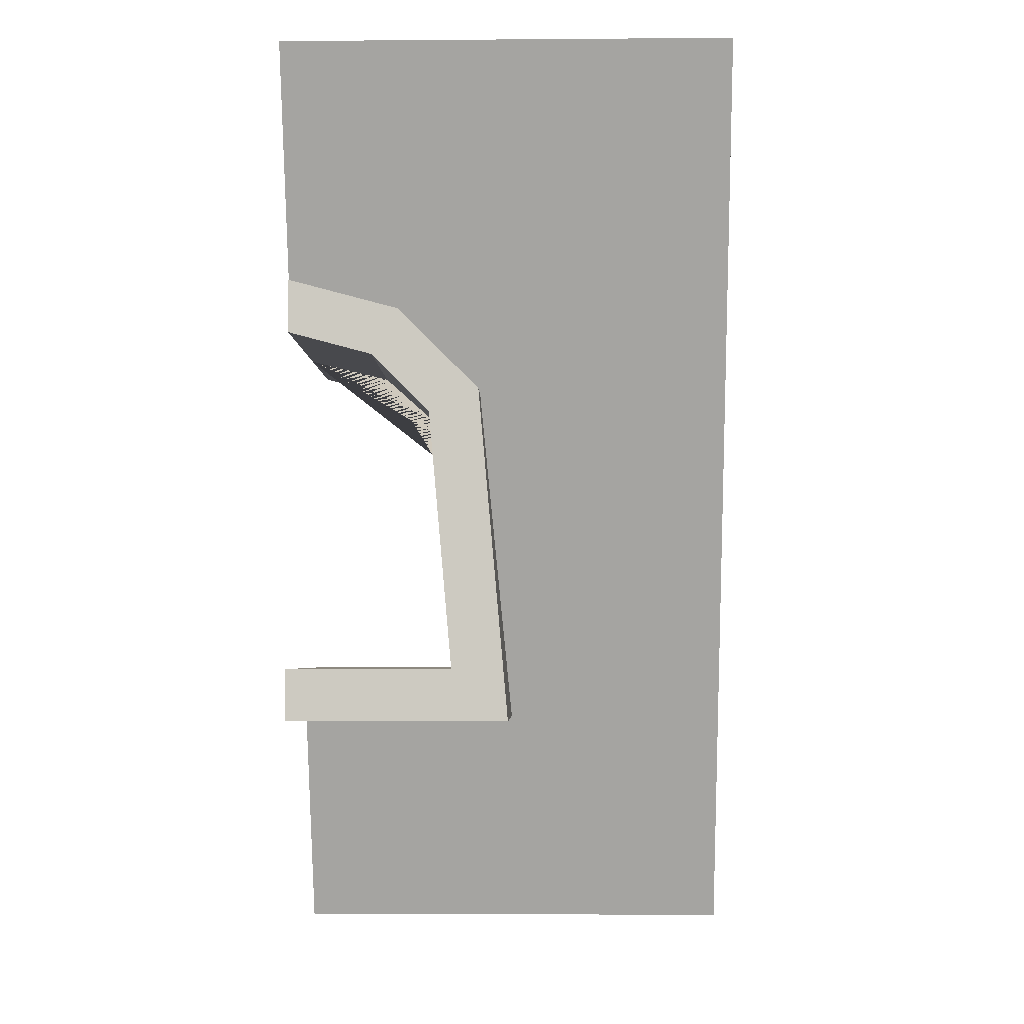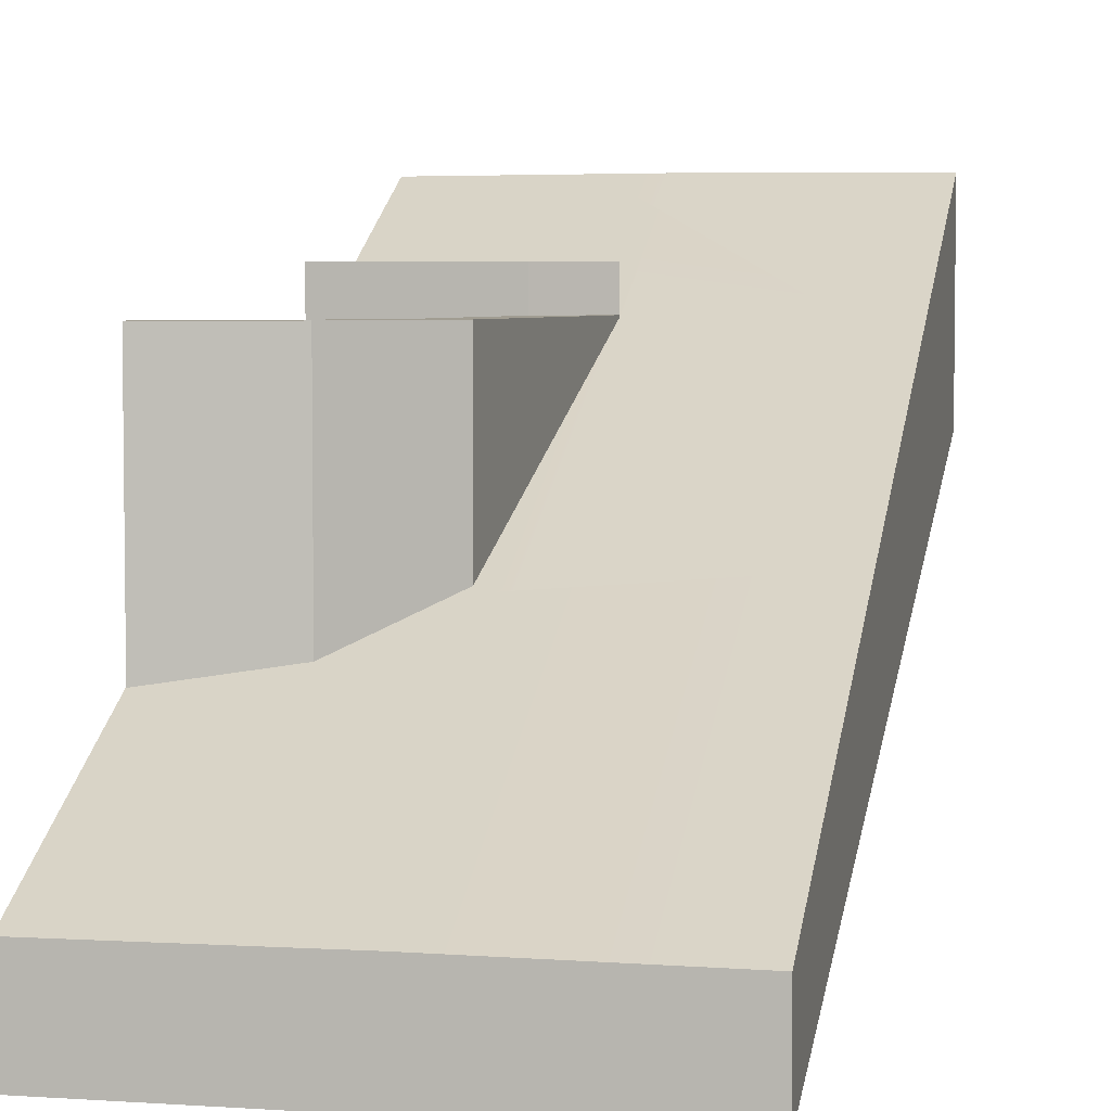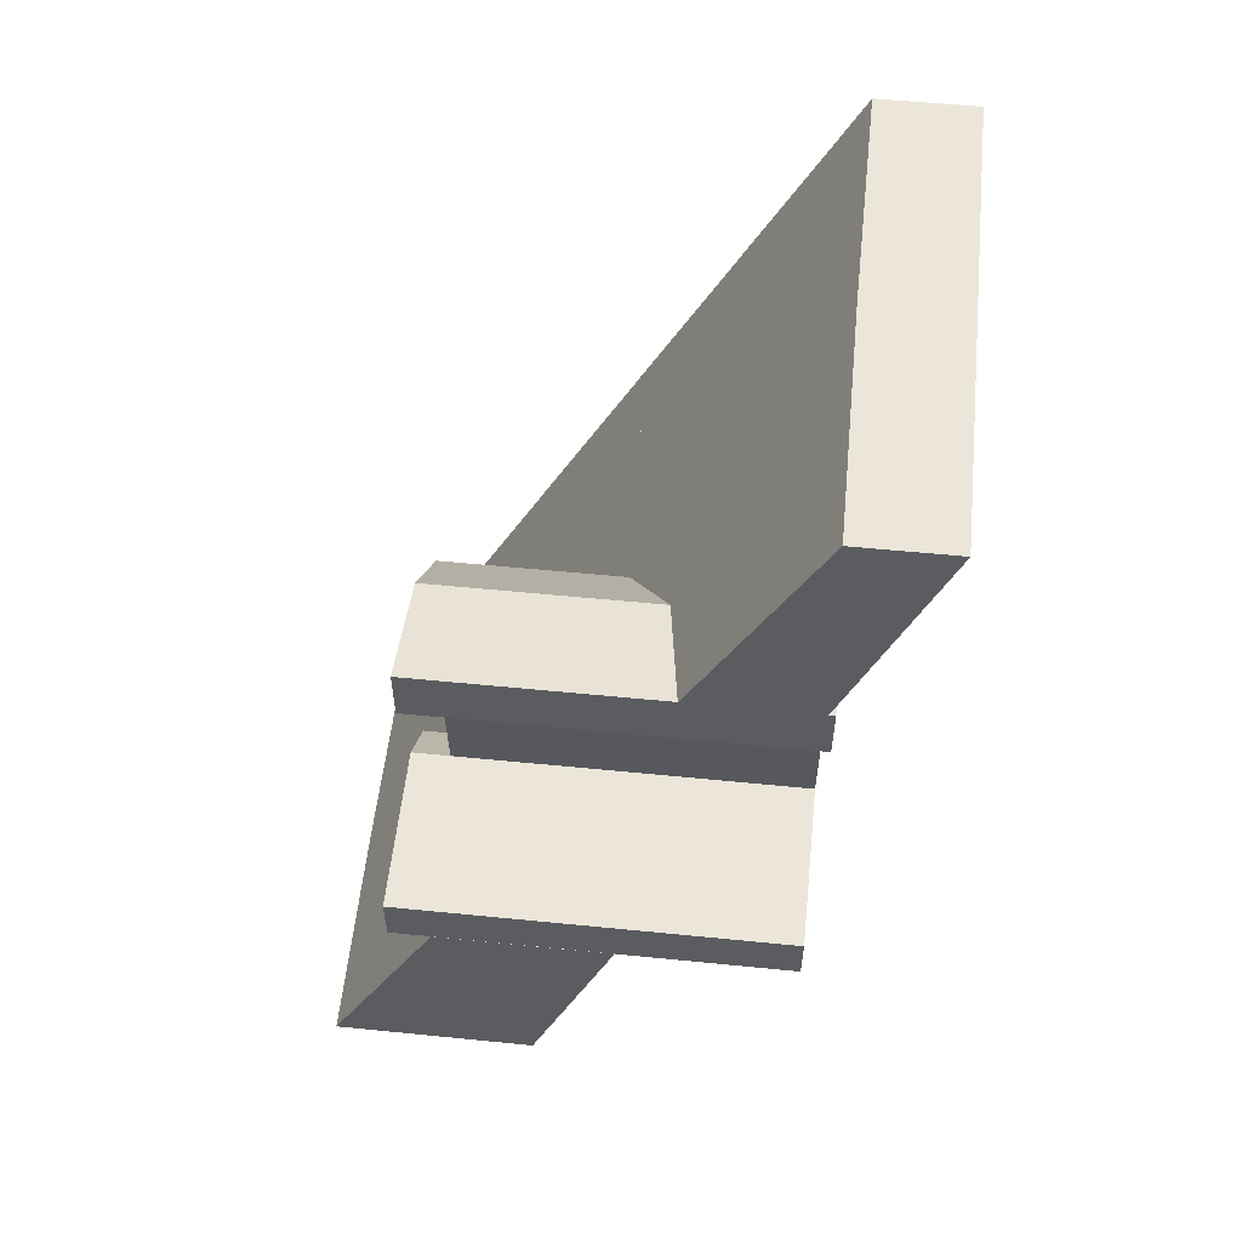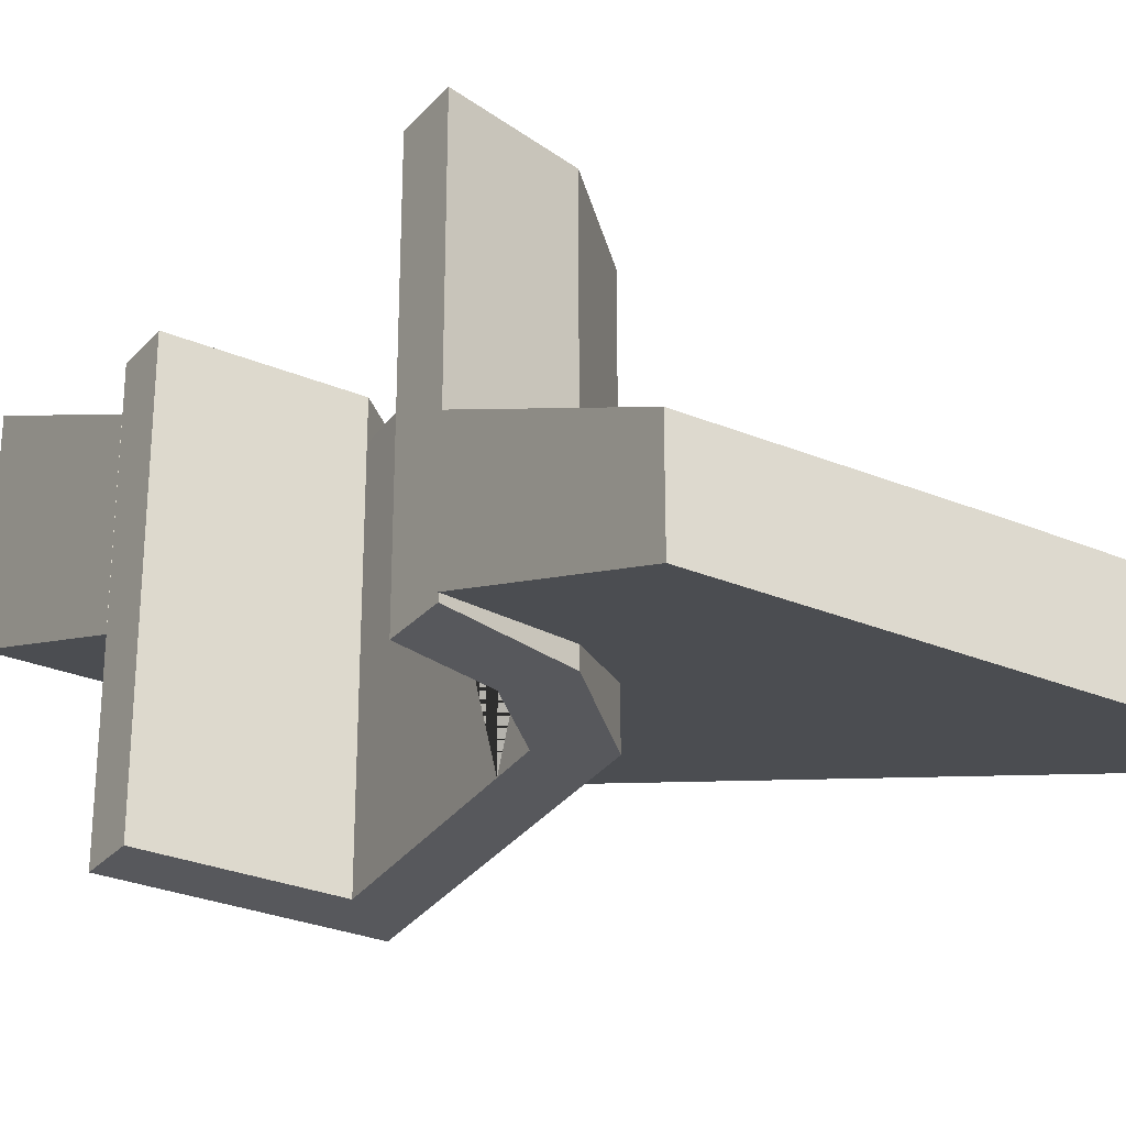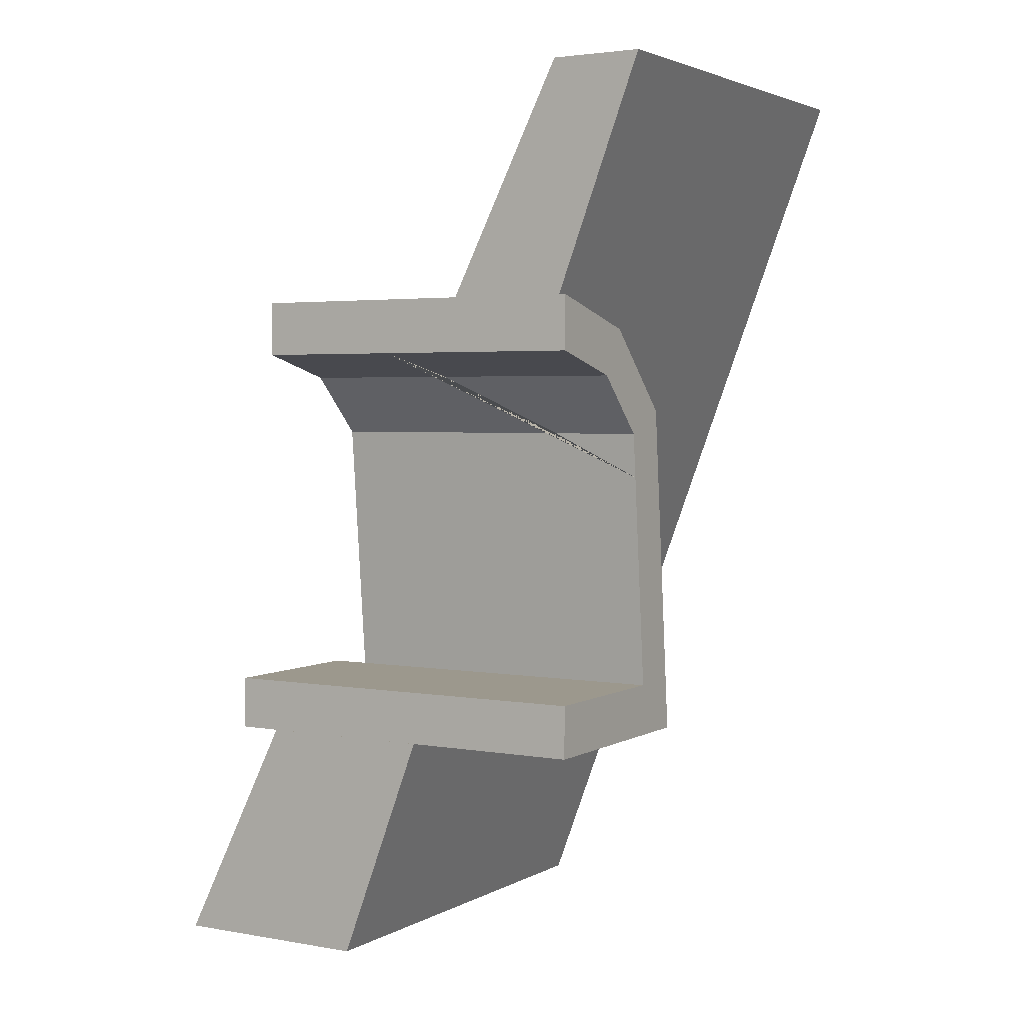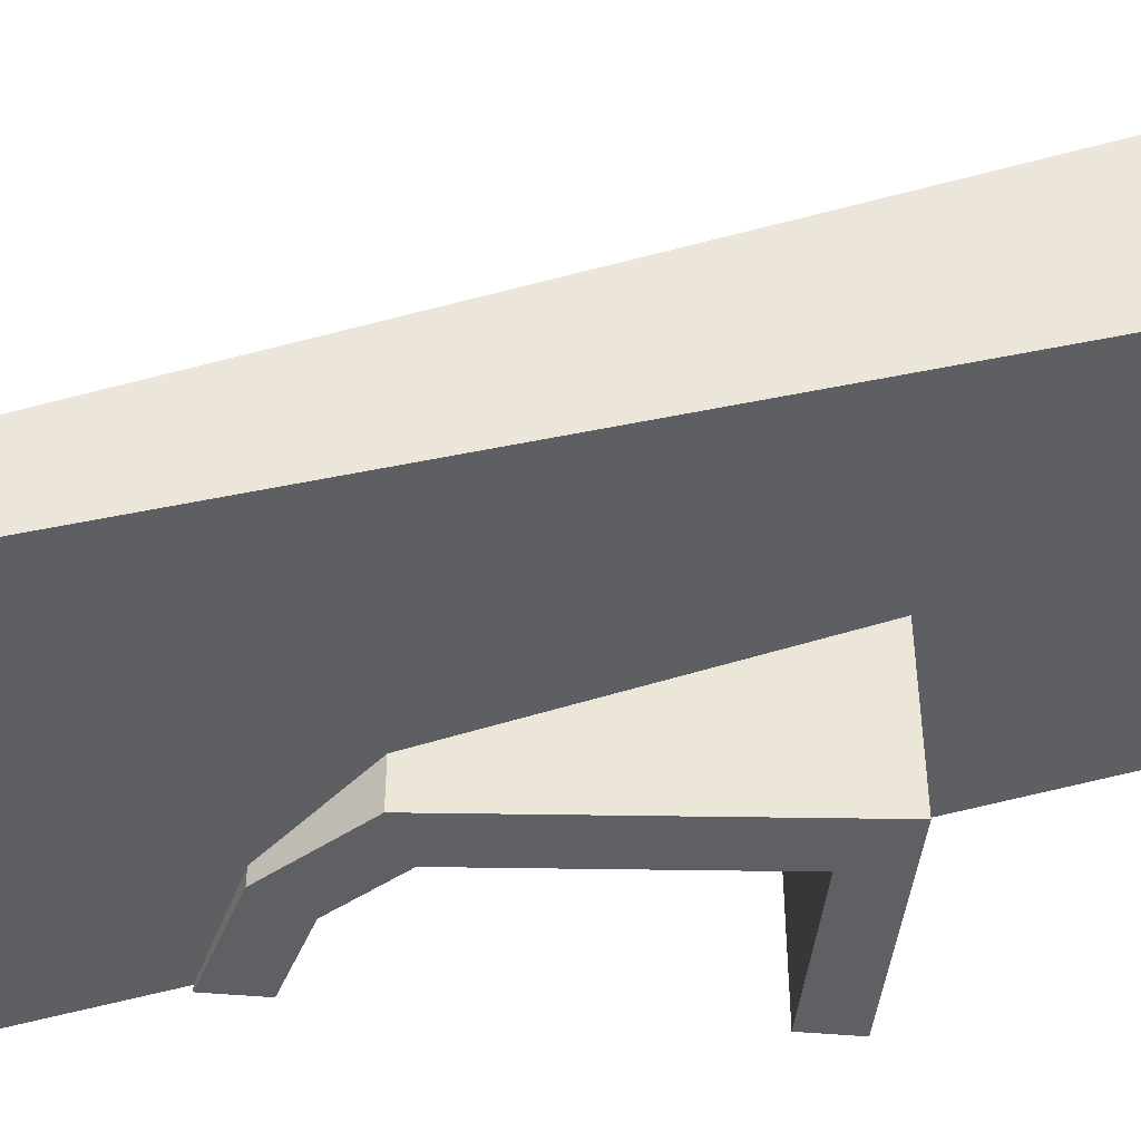
<metadata>
{"format":"obj","ext":"obj","renderer":"f3d","projection":"perspective","resolution":1024,"background":"white","views":[{"elev":-4.1,"azim":-178.7,"up":"+Y"},{"elev":4.7,"azim":-167.9,"up":"+Z"},{"elev":55.7,"azim":96.0,"up":"+Y"},{"elev":-28.4,"azim":147.6,"up":"+Z"},{"elev":3.1,"azim":120.7,"up":"+Y"},{"elev":-44.5,"azim":-96.2,"up":"+Z"}]}
</metadata>
<code>
g
v 0.5 0.5 -0.8266
v 1 1.38 -0.04448
v 0.8101 1.329 -0.04448
v 0.679 1.198 -0.04448
v 0.627 0.6162 -0.04448
v 1 1.5 -0.04448
v 1 -0.0005751 -6.516e-07
v 0.75 1.433 -0.04448
v 1 -0.0005752 -0.25
v 0.567 1.25 -0.04448
v 0.5 0.5 -0.04448
v 1 -0.0005751 0.2
v 0.627 0.6162 -0.8266
v 0.5 0.5 0.04211
v 0.5 -0.0002876 -0.25
v 0.627 0.6162 0.04211
v 1 0.5 -0.8266
v 1 0.5 -0.4377
v 1 0.5 -0.04448
v 1 0.6162 -0.04448
v 1 0.5 -0.2202
v 1 0.6162 -0.8266
v 1 0.5 0.04211
v 1 0.5 -0.05038
v 1 0.6162 0.04211
v 0.5003 0.5032 -0.04906
v 0.5003 0.5 -0.04744
v 0.567 1.25 -0.423
v 0.5149 0.6664 -0.5
v 0.5003 0.5032 -0.4388
v 0.5003 0.5 -0.4376
v 0.5 0.5 -0.4376
v 0.5 0.5 -0.04744
v 1 0.5 -0.05037
v 1 0.5 -0.4377
v 0.6398 -0.0003679 0.202
v 0.5392 -0.0003101 -3.513e-07
v 0.5001 0.1366 0.1343
v 0.5 -0.0002876 -0.07867
v 0.0003587 0.6239 -0.1121
v 0.0003119 0.5425 -0.2387
v 0.0002478 0.4313 -0.4117
v 0.4147 -0.0002385 -0.25
v 0.59 1.273 -0.4346
v 0.5007 1.26 -0.4277
v 0.5007 1.14 -0.6774
v 0.5579 1.148 -0.6807
v 0.0006821 1.186 -0.3934
v 0.0006526 1.135 -0.4994
v 0.000611 1.063 -0.6487
v 0.5658 1.237 -0.5
v 0.567 1.25 -0.4737
v 0.75 1.433 -0.1633
v 0.567 1.25 -0.4737
v 0.6701 1.098 -0.8266
v 0.679 1.198 -0.624
v 0.5515 1.077 -0.8266
v 1 1.5 -0.1182
v 0.8101 1.329 -0.4015
v 1 1.38 -0.3672
v 0 0 0
v -1.629e-07 -4.073e-08 -0.25
v 1.303e-07 3.258e-08 0.2
v 0.5 -0.0002876 -3.258e-07
v 0.5 -0.0002875 0.2028
v 0.6398 -0.0003679 0.202
v 0.5392 -0.0003101 -3.513e-07
v 0.5001 0.1366 0.1343
v 0.5 -0.0002876 -0.07867
v 0.0002478 0.4313 -0.4117
v 0.4147 -0.0002385 -0.25
v 0.0003587 0.6239 -0.1121
v 0.0003119 0.5425 -0.2387
v 1 1.5 -0.8266
v 0.75 1.433 -0.8266
v 0.00115 2 -0.8798
v 0.567 1.25 -0.8266
v 0.00115 2 -1
v 0.00115 2 -0.8003
v 1.001 1.999 -1
v 1.001 1.999 -0.8798
v 1.001 1.999 -0.8003
v 0.567 1.25 -0.5
v 1 1.38 -0.8266
v 0.8101 1.329 -0.8266
v 0.679 1.198 -0.8266
v 0.5011 2 -0.7976
v 0.5011 2 -0.8798
v 0.5011 2 -1
v 1.001 1.5 -0.8126
v 1.001 1.5 -0.66
v 1.001 1.5 -0.5504
v 0.7192 1.402 -0.5
v 0.75 1.433 -0.5156
v 1 1.5 -0.5505
v 0.75 1.433 -0.7875
v 0.567 1.25 -0.7189
v 1 1.5 -0.8127
v 0.59 1.273 -0.4346
v 0.5007 1.26 -0.4277
v 0.5007 1.14 -0.6774
v 0.5579 1.148 -0.6807
v 0.0006821 1.186 -0.3934
v 0.0006526 1.135 -0.4994
v 0.000611 1.063 -0.6487
v 0.5658 1.237 -0.5
v 0.567 1.25 -0.4737
v 0.75 1.433 -0.1633
v 0.567 1.25 -0.4737
v 0.6701 1.098 -0.8266
v 0.679 1.198 -0.624
v 0.5515 1.077 -0.8266
v 1 1.5 -0.1182
v 0.8101 1.329 -0.4015
v 1 1.38 -0.3672
g roof_window0
f 21 7 9 18
f 12 7 21 24
f 27 38 36 12 24 34
f 35 18 9 15 31
f 31 15 43 42 50 46 30 32
f 33 26 45 48 40 38 27
f 30 29 51 52 28 26 33 32
f 34 24 21 18 35
f 8 53 54 10
f 13 55 56 4 5
f 33 27 34 19 11
f 31 32 1 17 35
f 6 8 3 2
f 8 10 4 3
f 10 11 5 4
f 22 13 5 20
f 55 13 1 57
f 1 13 22 17
f 23 14 11 19
f 14 16 5 11
f 16 25 20 5
f 14 23 25 16
f 6 2 60 58
f 23 19 20 25
f 35 17 22 20 19 34
f 36 37 7 12
f 37 39 15 9 7
f 39 43 15
f 36 38 40 41 42 43 39 37
f 45 26 28 44
f 47 29 30 46
f 48 49 41 40
f 50 42 41 49
f 51 29 47
f 28 52 44
f 10 54 57 1 32 33 11
f 58 53 8 6
f 59 60 2 3
f 56 59 3 4
f 46 50 49 48 45 44 52 51 47
f 59 56 55 57 54 53 58 60
g roof_window1
f 65 64 67 66
f 64 69 67
f 61 62 71 69 64
f 63 61 64 65
f 70 62 61 73
f 68 65 66
f 71 62 70
f 68 72 63 65
f 72 73 61 63
f 66 67 69 71 70 73 72 68
g roof_window2
f 88 87 82 81
f 80 81 91 90
f 81 82 92 91
f 92 82 87 100 99 93 94 95
f 89 88 81 80
f 98 96 97 102 101 89 80 90
f 79 76 104 103
f 78 105 104 76
f 78 76 88 89
f 76 79 87 88
f 98 90 91 92 95
f 95 94 96 98
f 93 83 97 96 94
f 83 106 102 97
f 99 107 83 93
f 109 77 112
f 98 74 75 96 94 108 113 95
f 85 84 115 114
f 86 85 114 111
f 84 85 75 74
f 85 86 77 75
f 101 105 78 89
f 100 87 79 103
f 106 83 107
f 108 94 96 75 77 109
f 110 86 111
f 86 110 112 77
f 113 115 84 74 98 95
f 99 100 103 104 105 101 102 106 107
f 115 113 108 109 112 110 111 114

</code>
